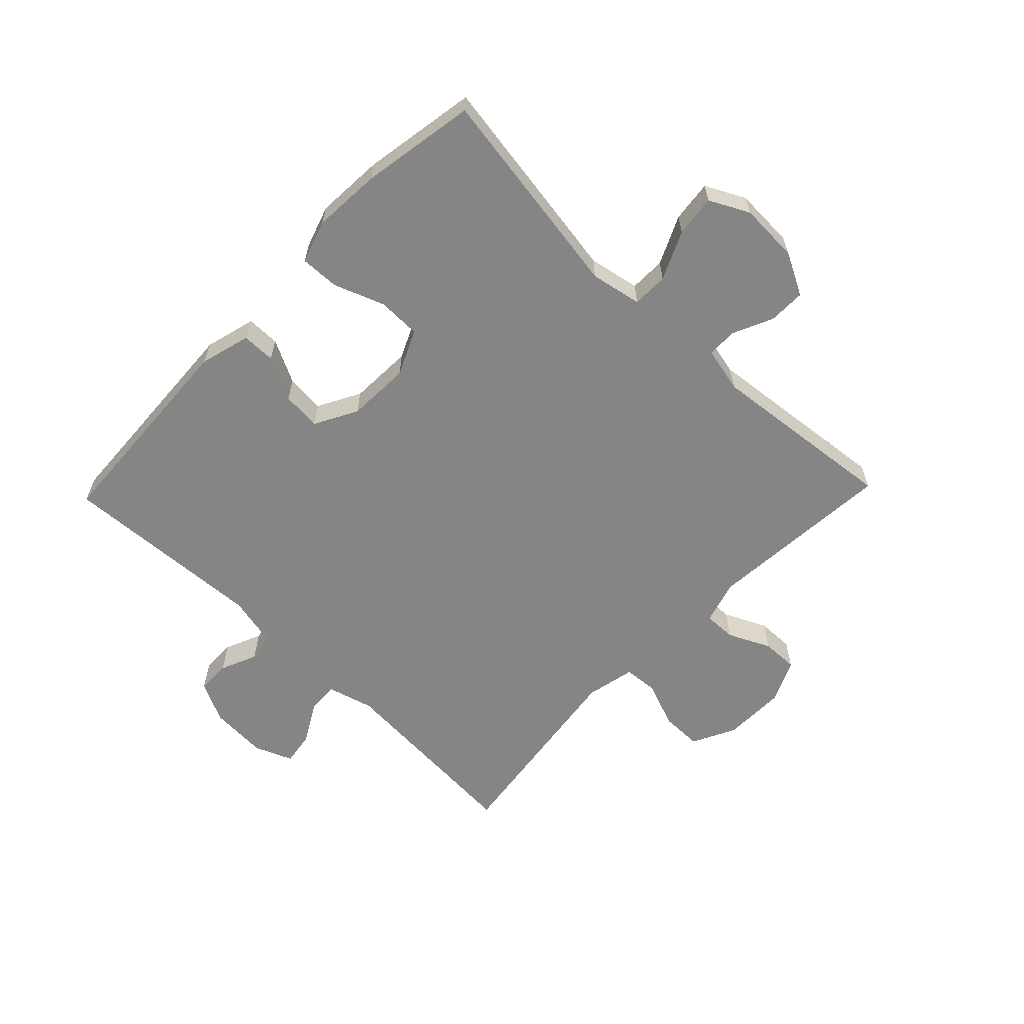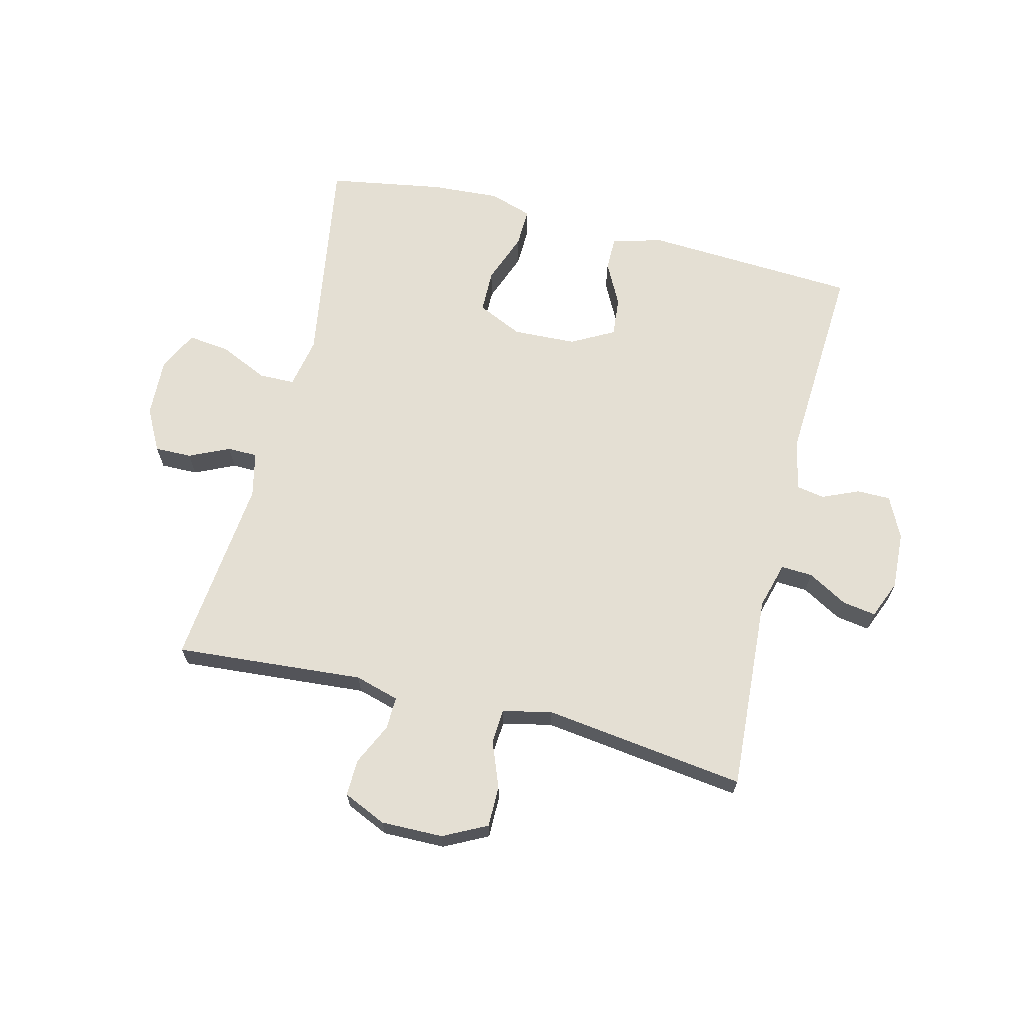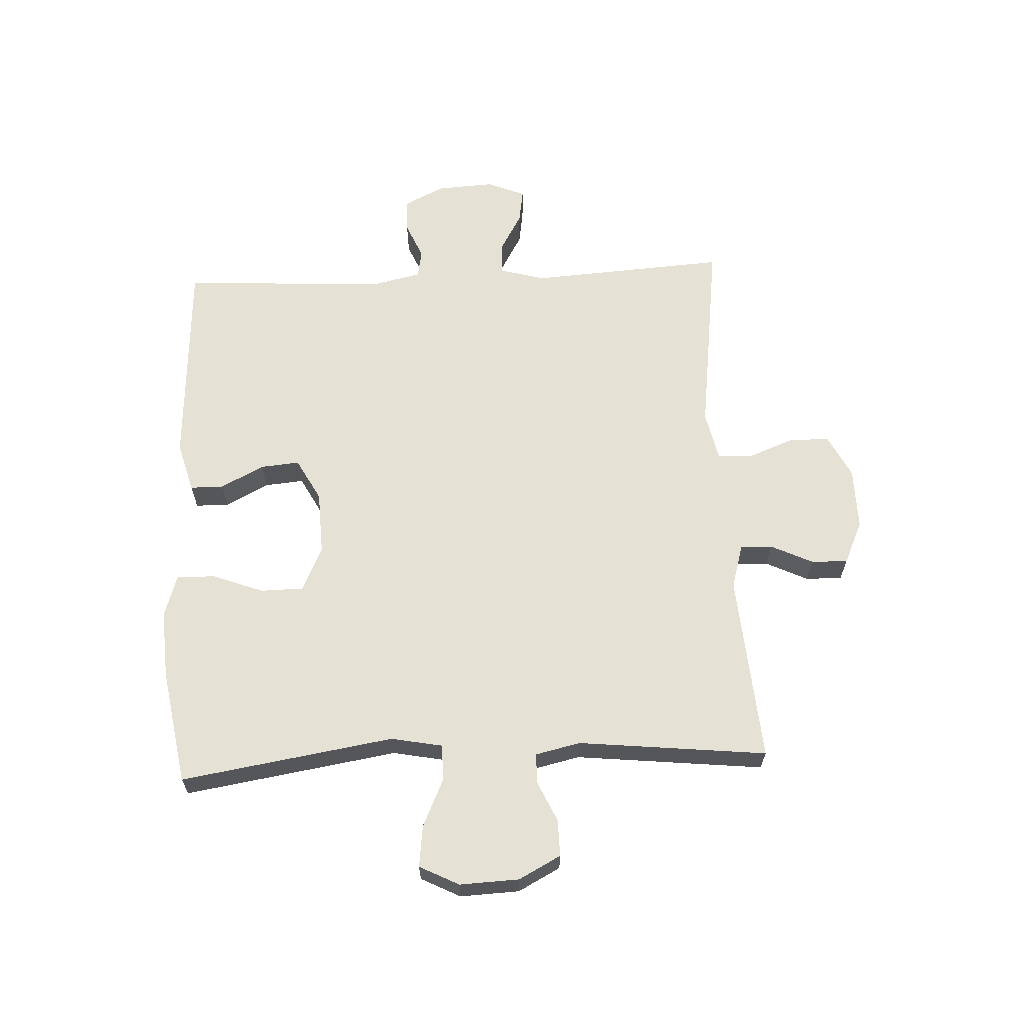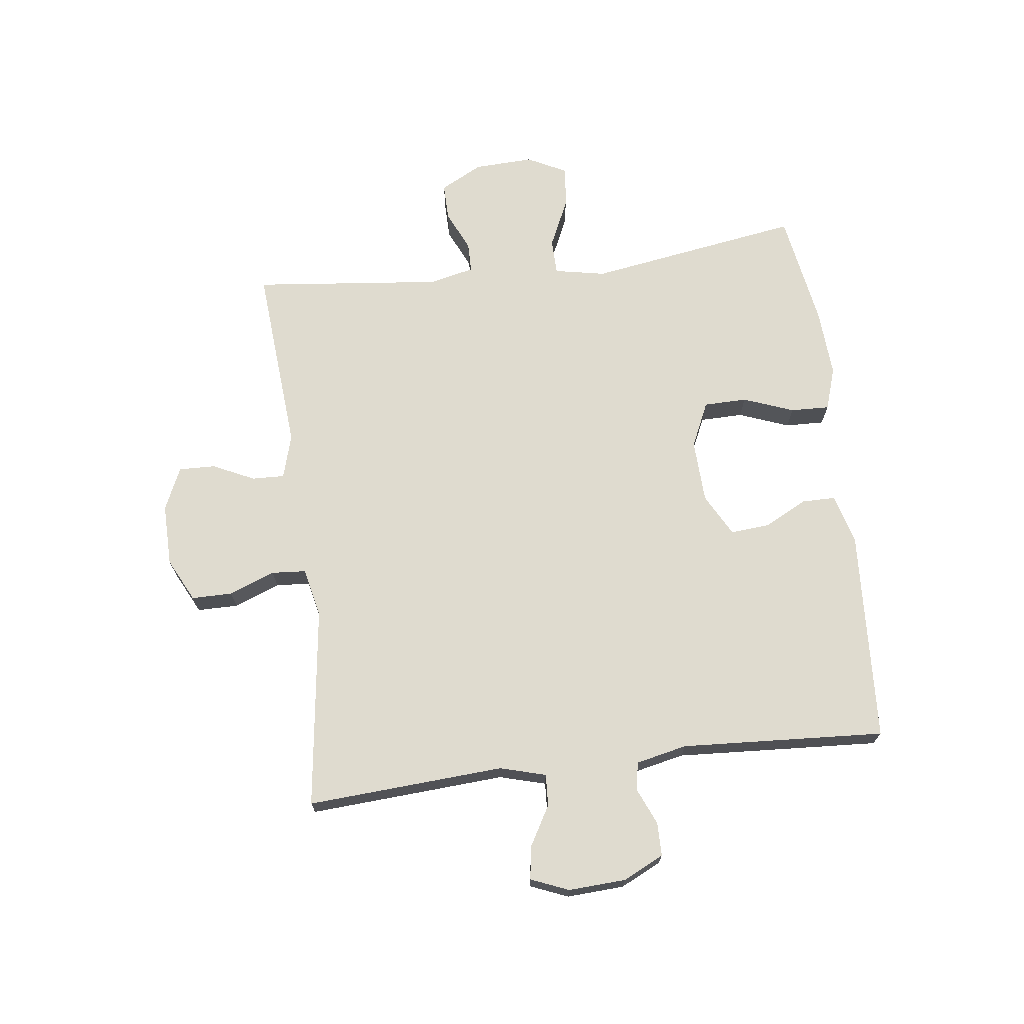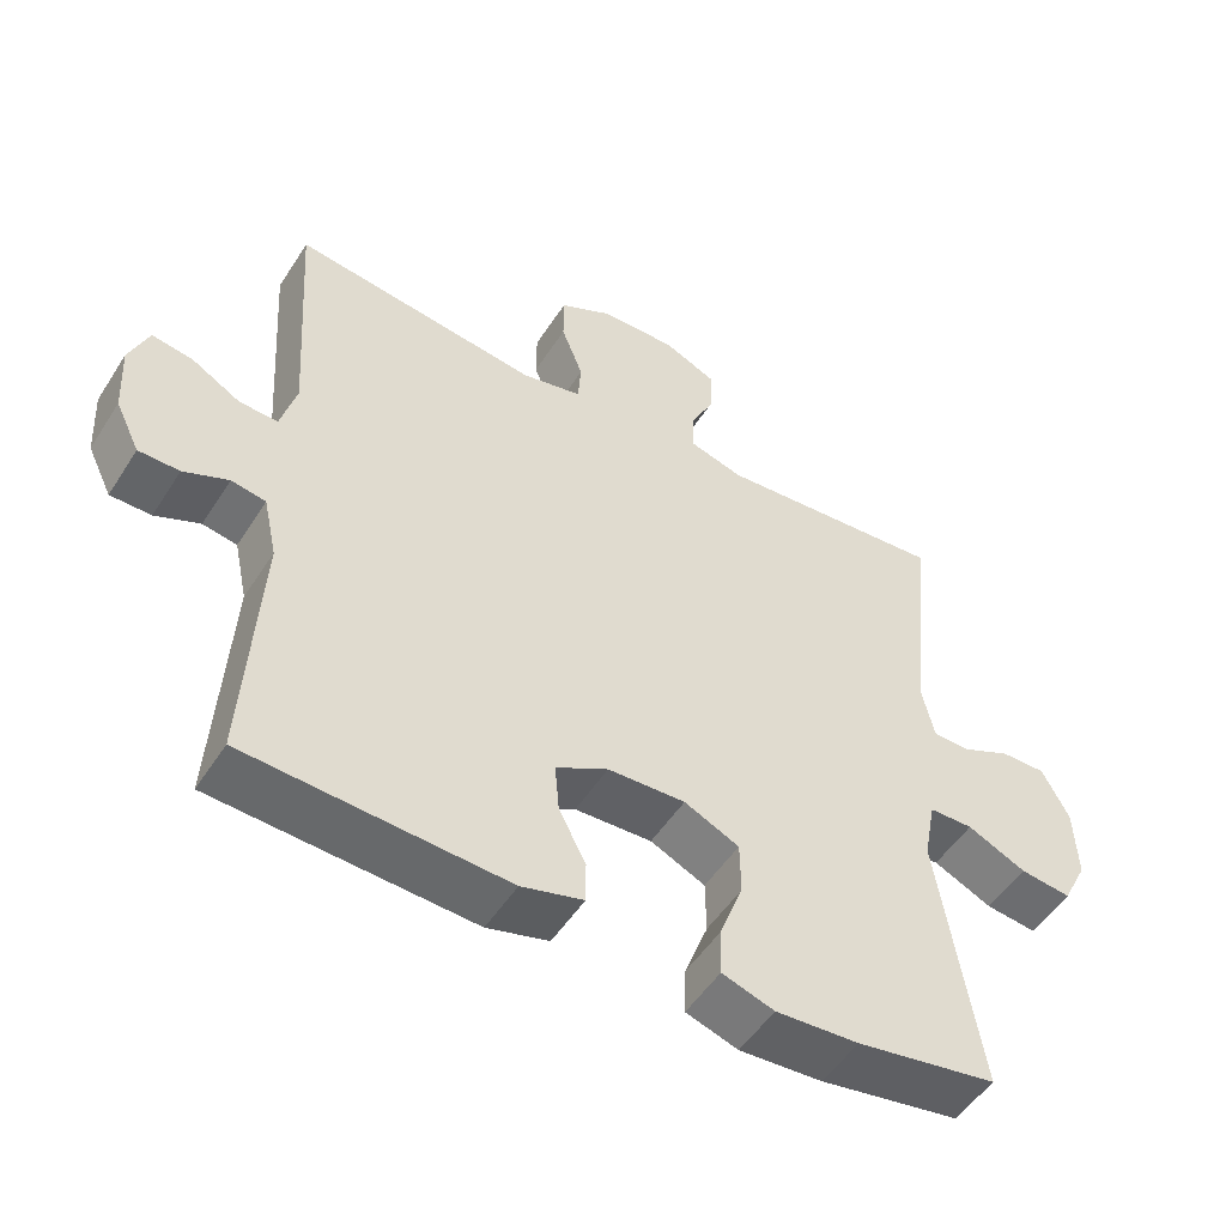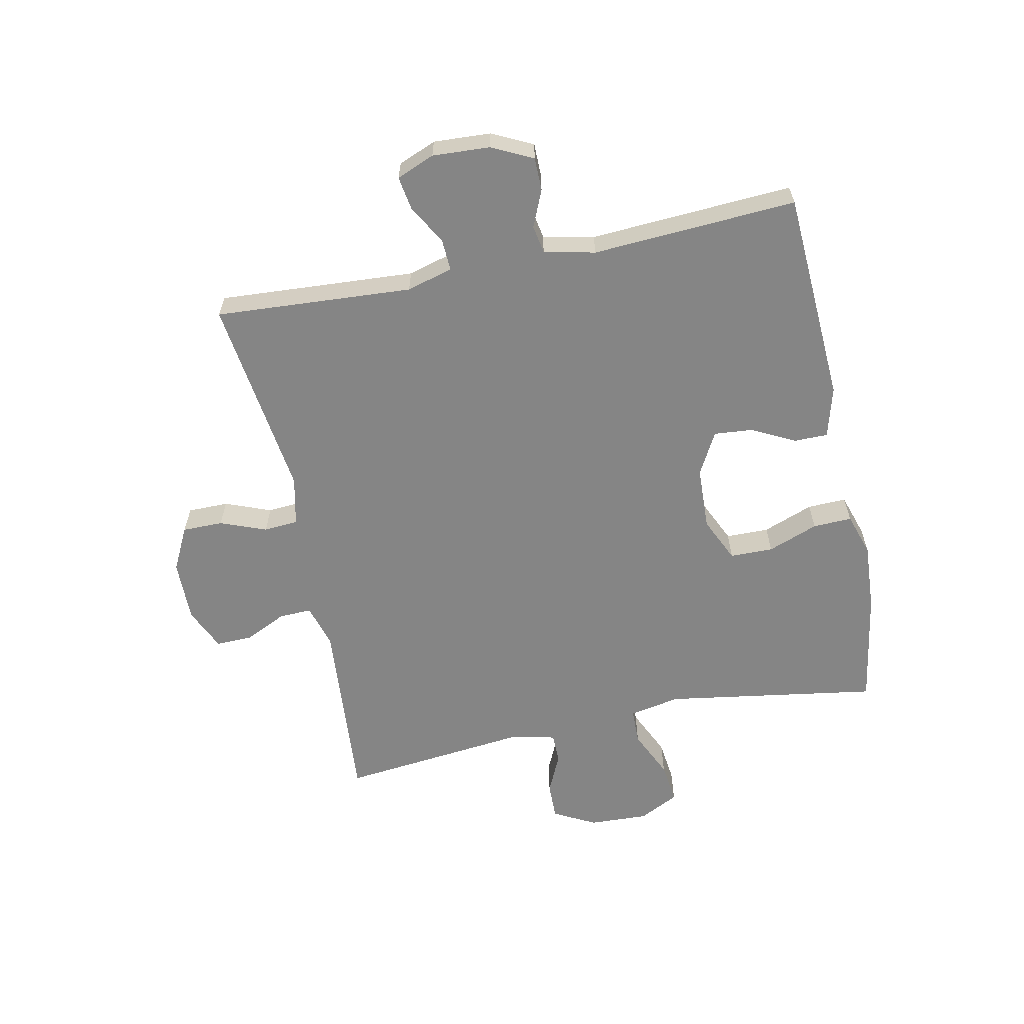
<metadata>
{"format":"obj","ext":"obj","renderer":"f3d","projection":"perspective","resolution":1024,"background":"white","views":[{"elev":-61.9,"azim":-133.9,"up":"+Y"},{"elev":66.8,"azim":13.9,"up":"+Y"},{"elev":64.1,"azim":-92.7,"up":"+Y"},{"elev":70.5,"azim":82.9,"up":"+Y"},{"elev":-51.2,"azim":148.3,"up":"+Z"},{"elev":-61.7,"azim":101.7,"up":"+Y"}]}
</metadata>
<code>
o path1612
v 0.1604 0.0375 0.4236
v 0.07768 0.0375 0.4417
v 0.07348 0.0375 0.4996
v 0.1034 0.0375 0.5769
v 0.1032 0.0375 0.6457
v 0.03004 0.0375 0.6826
v -0.07423 0.0375 0.684
v -0.1465 0.0375 0.6514
v -0.1449 0.0375 0.5897
v -0.1116 0.0375 0.5194
v -0.11 0.0375 0.4648
v -0.1843 0.0375 0.4434
v -0.5015 0.0375 0.4684
v -0.4677 0.0375 0.1498
v -0.4848 0.0375 0.07389
v -0.5352 0.0375 0.07311
v -0.6028 0.0375 0.1042
v -0.6651 0.0375 0.1051
v -0.7022 0.0375 0.03434
v -0.7064 0.0375 -0.06581
v -0.6728 0.0375 -0.1324
v -0.6026 0.0375 -0.124
v -0.5215 0.0375 -0.08662
v -0.4613 0.0375 -0.0876
v -0.4447 0.0375 -0.1736
v -0.5015 0.0375 -0.5335
v -0.3076 0.0375 -0.5663
v -0.1929 0.0375 -0.5735
v -0.1209 0.0375 -0.5502
v -0.123 0.0375 -0.4846
v -0.1551 0.0375 -0.3998
v -0.1541 0.0375 -0.3271
v -0.07845 0.0375 -0.2922
v 0.02795 0.0375 -0.2965
v 0.09976 0.0375 -0.3353
v 0.09397 0.0375 -0.4011
v 0.05689 0.0375 -0.4738
v 0.05712 0.0375 -0.5302
v 0.1423 0.0375 -0.5535
v 0.5002 0.0375 -0.5335
v 0.4801 0.0375 -0.1894
v 0.4989 0.0375 -0.1034
v 0.5462 0.0375 -0.09496
v 0.6078 0.0375 -0.1215
v 0.6639 0.0375 -0.1211
v 0.6976 0.0375 -0.0523
v 0.7029 0.0375 0.04447
v 0.6767 0.0375 0.1084
v 0.6203 0.0375 0.0994
v 0.5535 0.0375 0.0613
v 0.5004 0.0375 0.05863
v 0.4789 0.0375 0.1362
v 0.5002 0.0375 0.4684
v 0.1604 -0.0375 0.4236
v 0.07768 -0.0375 0.4417
v 0.07348 -0.0375 0.4996
v 0.1034 -0.0375 0.5769
v 0.1032 -0.0375 0.6457
v 0.03004 -0.0375 0.6826
v -0.07423 -0.0375 0.684
v -0.1465 -0.0375 0.6514
v -0.1449 -0.0375 0.5897
v -0.1116 -0.0375 0.5194
v -0.11 -0.0375 0.4648
v -0.1843 -0.0375 0.4434
v -0.5015 -0.0375 0.4684
v -0.4677 -0.0375 0.1498
v -0.4848 -0.0375 0.07389
v -0.5352 -0.0375 0.07311
v -0.6028 -0.0375 0.1042
v -0.6651 -0.0375 0.1051
v -0.7022 -0.0375 0.03434
v -0.7064 -0.0375 -0.06581
v -0.6728 -0.0375 -0.1324
v -0.6026 -0.0375 -0.124
v -0.5215 -0.0375 -0.08662
v -0.4613 -0.0375 -0.0876
v -0.4447 -0.0375 -0.1736
v -0.5015 -0.0375 -0.5335
v -0.3076 -0.0375 -0.5663
v -0.1929 -0.0375 -0.5735
v -0.1209 -0.0375 -0.5502
v -0.123 -0.0375 -0.4846
v -0.1551 -0.0375 -0.3998
v -0.1541 -0.0375 -0.3271
v -0.07845 -0.0375 -0.2922
v 0.02795 -0.0375 -0.2965
v 0.09976 -0.0375 -0.3353
v 0.09397 -0.0375 -0.4011
v 0.05689 -0.0375 -0.4738
v 0.05712 -0.0375 -0.5302
v 0.1423 -0.0375 -0.5535
v 0.5002 -0.0375 -0.5335
v 0.4801 -0.0375 -0.1894
v 0.4989 -0.0375 -0.1034
v 0.5462 -0.0375 -0.09496
v 0.6078 -0.0375 -0.1215
v 0.6639 -0.0375 -0.1211
v 0.6976 -0.0375 -0.0523
v 0.7029 -0.0375 0.04447
v 0.6767 -0.0375 0.1084
v 0.6203 -0.0375 0.0994
v 0.5535 -0.0375 0.0613
v 0.5004 -0.0375 0.05863
v 0.4789 -0.0375 0.1362
v 0.5002 -0.0375 0.4684
v -0.7022 0.0375 0.03434
v -0.7064 0.0375 -0.06581
v -0.6728 0.0375 -0.1324
v -0.6728 0.0375 -0.1324
v -0.6651 0.0375 0.1051
v -0.6651 0.0375 0.1051
v -0.6026 0.0375 -0.124
v -0.6028 0.0375 0.1042
v -0.5352 0.0375 0.07311
v -0.5215 0.0375 -0.08662
v -0.4848 0.0375 0.07389
v -0.4848 0.0375 0.07389
v -0.4613 0.0375 -0.0876
v -0.4613 0.0375 -0.0876
v -0.4677 0.0375 0.1498
v -0.5015 0.0375 0.4684
v -0.5015 0.0375 0.4684
v -0.4447 0.0375 -0.1736
v -0.5015 0.0375 -0.5335
v -0.5015 0.0375 -0.5335
v -0.3076 0.0375 -0.5663
v -0.1929 0.0375 -0.5735
v -0.1843 0.0375 0.4434
v -0.1209 0.0375 -0.5502
v -0.1209 0.0375 -0.5502
v -0.11 0.0375 0.4648
v -0.11 0.0375 0.4648
v -0.1551 0.0375 -0.3998
v -0.1541 0.0375 -0.3271
v -0.1541 0.0375 -0.3271
v -0.123 0.0375 -0.4846
v -0.07845 0.0375 -0.2922
v -0.07423 0.0375 0.684
v -0.1465 0.0375 0.6514
v -0.1465 0.0375 0.6514
v -0.1449 0.0375 0.5897
v -0.1116 0.0375 0.5194
v 0.02795 0.0375 -0.2965
v 0.03004 0.0375 0.6826
v 0.09976 0.0375 -0.3353
v 0.09976 0.0375 -0.3353
v 0.1032 0.0375 0.6457
v 0.1032 0.0375 0.6457
v 0.09397 0.0375 -0.4011
v 0.05689 0.0375 -0.4738
v 0.05712 0.0375 -0.5302
v 0.05712 0.0375 -0.5302
v 0.1423 0.0375 -0.5535
v 0.1034 0.0375 0.5769
v 0.07348 0.0375 0.4996
v 0.07768 0.0375 0.4417
v 0.07768 0.0375 0.4417
v 0.1604 0.0375 0.4236
v 0.5002 0.0375 -0.5335
v 0.5002 0.0375 -0.5335
v 0.4801 0.0375 -0.1894
v 0.5002 0.0375 0.4684
v 0.5002 0.0375 0.4684
v 0.5004 0.0375 0.05863
v 0.5004 0.0375 0.05863
v 0.4789 0.0375 0.1362
v 0.4989 0.0375 -0.1034
v 0.4989 0.0375 -0.1034
v 0.5462 0.0375 -0.09496
v 0.5535 0.0375 0.0613
v 0.6078 0.0375 -0.1215
v 0.6203 0.0375 0.0994
v 0.6639 0.0375 -0.1211
v 0.6639 0.0375 -0.1211
v 0.6767 0.0375 0.1084
v 0.6767 0.0375 0.1084
v 0.6976 0.0375 -0.0523
v 0.7029 0.0375 0.04447
v -0.7022 -0.0375 0.03434
v -0.7064 -0.0375 -0.06581
v -0.6728 -0.0375 -0.1324
v -0.6728 -0.0375 -0.1324
v -0.6651 -0.0375 0.1051
v -0.6651 -0.0375 0.1051
v -0.6026 -0.0375 -0.124
v -0.6028 -0.0375 0.1042
v -0.5352 -0.0375 0.07311
v -0.5215 -0.0375 -0.08662
v -0.4848 -0.0375 0.07389
v -0.4848 -0.0375 0.07389
v -0.4613 -0.0375 -0.0876
v -0.4613 -0.0375 -0.0876
v -0.4677 -0.0375 0.1498
v -0.5015 -0.0375 0.4684
v -0.5015 -0.0375 0.4684
v -0.4447 -0.0375 -0.1736
v -0.5015 -0.0375 -0.5335
v -0.5015 -0.0375 -0.5335
v -0.3076 -0.0375 -0.5663
v -0.1929 -0.0375 -0.5735
v -0.1843 -0.0375 0.4434
v -0.1209 -0.0375 -0.5502
v -0.1209 -0.0375 -0.5502
v -0.11 -0.0375 0.4648
v -0.11 -0.0375 0.4648
v -0.1551 -0.0375 -0.3998
v -0.1541 -0.0375 -0.3271
v -0.1541 -0.0375 -0.3271
v -0.123 -0.0375 -0.4846
v -0.07845 -0.0375 -0.2922
v -0.07423 -0.0375 0.684
v -0.1465 -0.0375 0.6514
v -0.1465 -0.0375 0.6514
v -0.1449 -0.0375 0.5897
v -0.1116 -0.0375 0.5194
v 0.02795 -0.0375 -0.2965
v 0.03004 -0.0375 0.6826
v 0.09976 -0.0375 -0.3353
v 0.09976 -0.0375 -0.3353
v 0.1032 -0.0375 0.6457
v 0.1032 -0.0375 0.6457
v 0.09397 -0.0375 -0.4011
v 0.05689 -0.0375 -0.4738
v 0.05712 -0.0375 -0.5302
v 0.05712 -0.0375 -0.5302
v 0.1423 -0.0375 -0.5535
v 0.1034 -0.0375 0.5769
v 0.07348 -0.0375 0.4996
v 0.07768 -0.0375 0.4417
v 0.07768 -0.0375 0.4417
v 0.1604 -0.0375 0.4236
v 0.5002 -0.0375 -0.5335
v 0.5002 -0.0375 -0.5335
v 0.4801 -0.0375 -0.1894
v 0.5002 -0.0375 0.4684
v 0.5002 -0.0375 0.4684
v 0.5004 -0.0375 0.05863
v 0.5004 -0.0375 0.05863
v 0.4789 -0.0375 0.1362
v 0.4989 -0.0375 -0.1034
v 0.4989 -0.0375 -0.1034
v 0.5462 -0.0375 -0.09496
v 0.5535 -0.0375 0.0613
v 0.6078 -0.0375 -0.1215
v 0.6203 -0.0375 0.0994
v 0.6639 -0.0375 -0.1211
v 0.6639 -0.0375 -0.1211
v 0.6767 -0.0375 0.1084
v 0.6767 -0.0375 0.1084
v 0.6976 -0.0375 -0.0523
v 0.7029 -0.0375 0.04447
f 249 246 252
f 218 212 216
f 200 207 197
f 227 224 225
f 232 230 217
f 221 218 228
f 200 197 198
f 215 212 213
f 211 194 192
f 190 188 189
f 228 218 229
f 192 190 189
f 194 202 195
f 194 211 202
f 188 187 180
f 218 216 229
f 241 219 235
f 233 223 227
f 241 217 219
f 240 232 217
f 217 230 211
f 190 192 194
f 243 238 241
f 230 202 211
f 207 200 201
f 186 180 181
f 197 211 192
f 216 212 215
f 180 189 188
f 208 197 207
f 229 205 230
f 230 205 202
f 251 244 243
f 238 240 217
f 245 251 243
f 247 251 245
f 241 238 217
f 252 244 251
f 210 201 203
f 211 197 208
f 223 224 227
f 229 216 205
f 186 181 182
f 180 187 184
f 244 238 243
f 233 219 223
f 189 180 186
f 207 201 210
f 235 219 233
f 244 252 246
f 232 240 236
f 19 20 73 72
f 20 110 183 73
f 112 19 72 185
f 21 22 75 74
f 17 18 71 70
f 16 17 70 69
f 22 23 76 75
f 118 16 69 191
f 23 120 193 76
f 14 15 68 67
f 123 14 67 196
f 24 25 78 77
f 25 126 199 78
f 26 27 80 79
f 27 28 81 80
f 12 13 66 65
f 28 131 204 81
f 133 12 65 206
f 31 136 209 84
f 30 31 84 83
f 29 30 83 82
f 32 33 86 85
f 7 141 214 60
f 8 9 62 61
f 9 10 63 62
f 10 11 64 63
f 33 34 87 86
f 6 7 60 59
f 34 147 220 87
f 149 6 59 222
f 36 37 90 89
f 37 153 226 90
f 38 39 92 91
f 4 5 58 57
f 3 4 57 56
f 158 3 56 231
f 1 2 55 54
f 35 36 89 88
f 161 41 94 234
f 39 40 93 92
f 164 1 54 237
f 166 52 105 239
f 41 169 242 94
f 52 53 106 105
f 42 43 96 95
f 50 51 104 103
f 43 44 97 96
f 49 50 103 102
f 44 175 248 97
f 177 49 102 250
f 45 46 99 98
f 47 48 101 100
f 46 47 100 99
f 176 179 173
f 145 143 139
f 127 124 134
f 154 152 151
f 159 144 157
f 148 155 145
f 127 125 124
f 142 140 139
f 138 119 121
f 117 116 115
f 155 156 145
f 119 116 117
f 121 122 129
f 121 129 138
f 115 107 114
f 145 156 143
f 168 162 146
f 160 154 150
f 168 146 144
f 167 144 159
f 144 138 157
f 117 121 119
f 170 168 165
f 157 138 129
f 134 128 127
f 113 108 107
f 124 119 138
f 143 142 139
f 107 115 116
f 135 134 124
f 156 157 132
f 157 129 132
f 178 170 171
f 165 144 167
f 172 170 178
f 174 172 178
f 168 144 165
f 179 178 171
f 137 130 128
f 138 135 124
f 150 154 151
f 156 132 143
f 113 109 108
f 107 111 114
f 171 170 165
f 160 150 146
f 116 113 107
f 134 137 128
f 162 160 146
f 171 173 179
f 159 163 167

</code>
